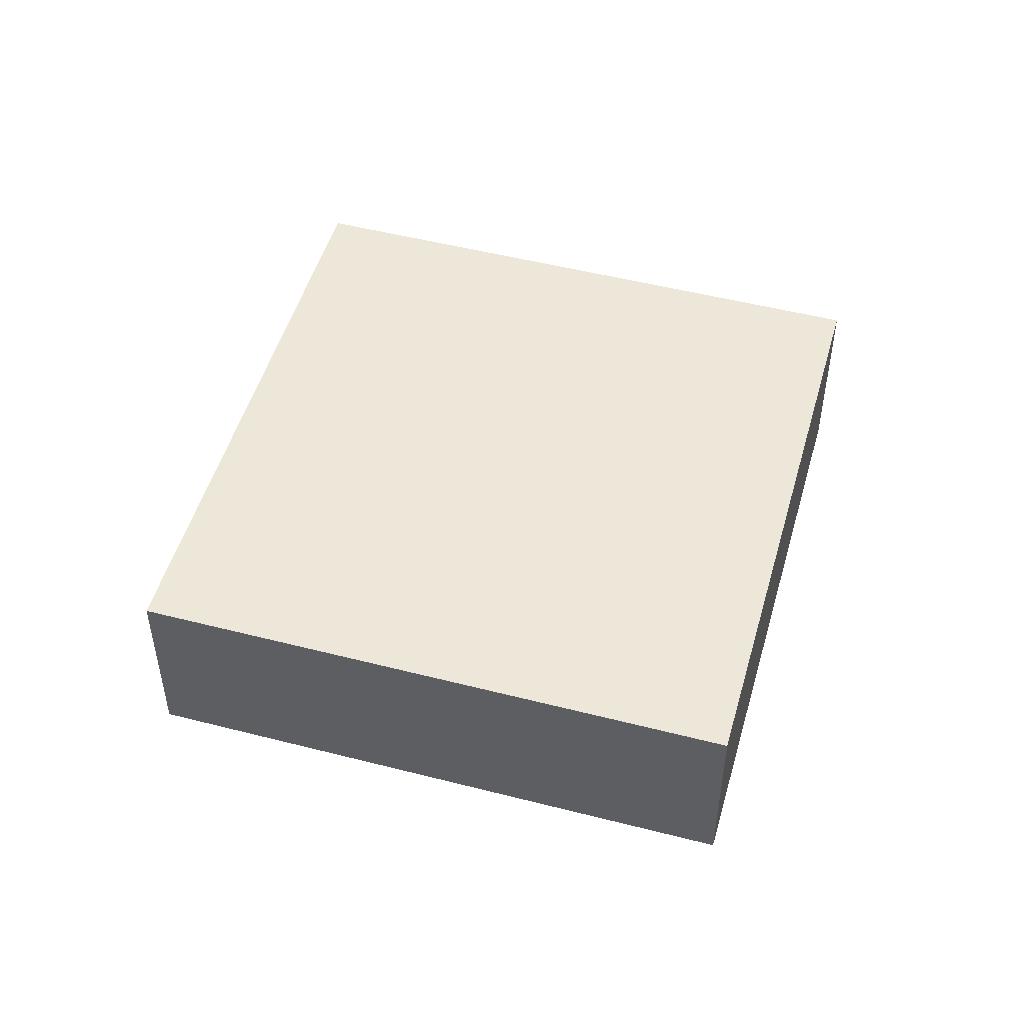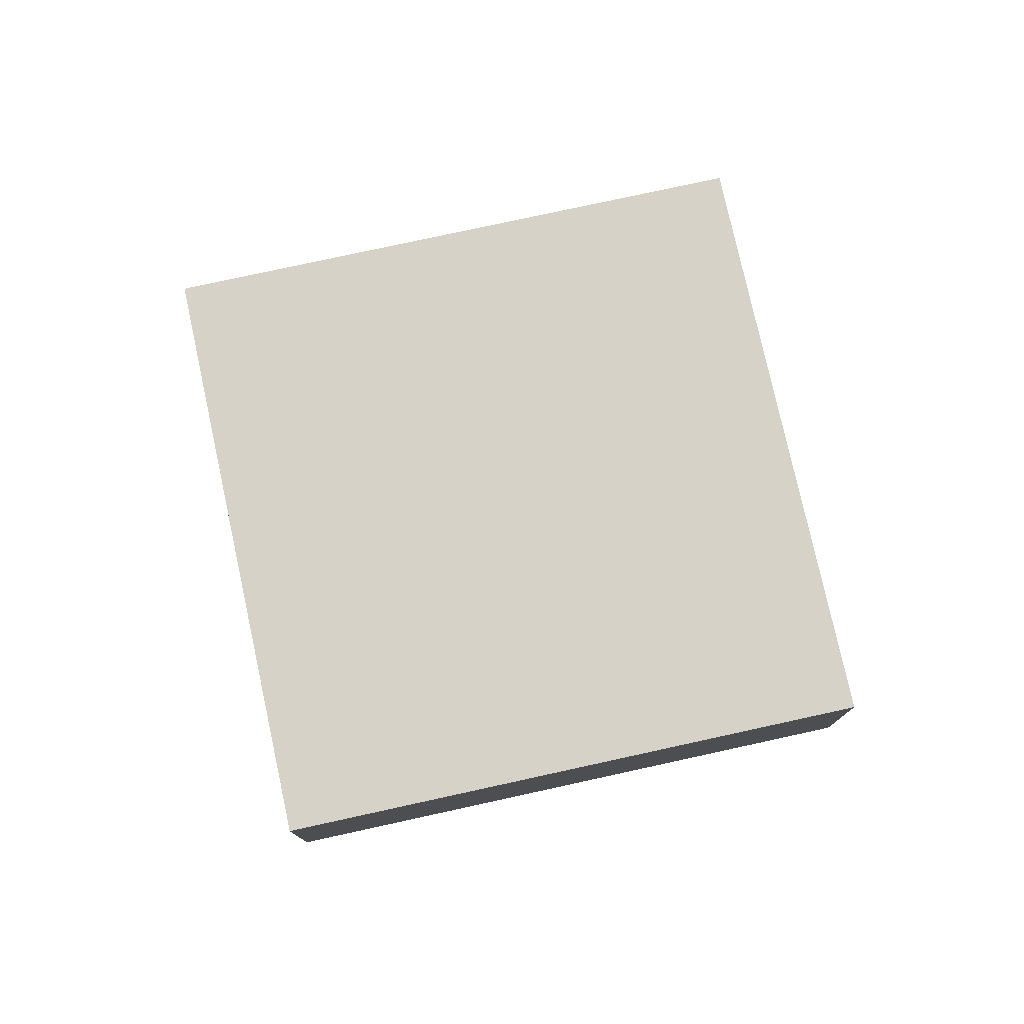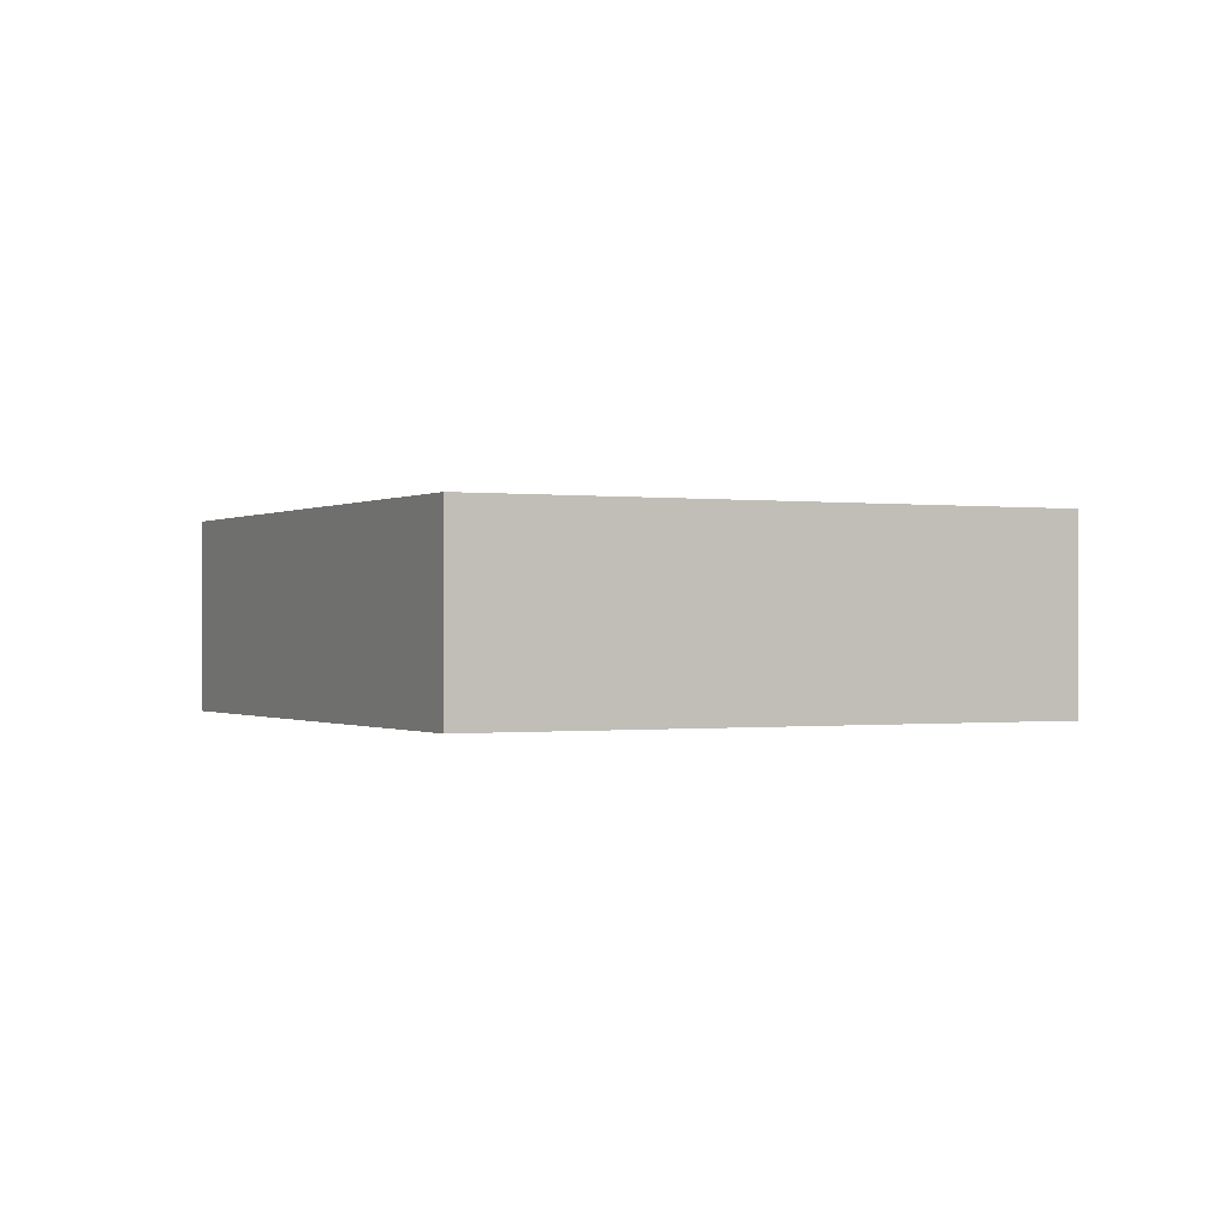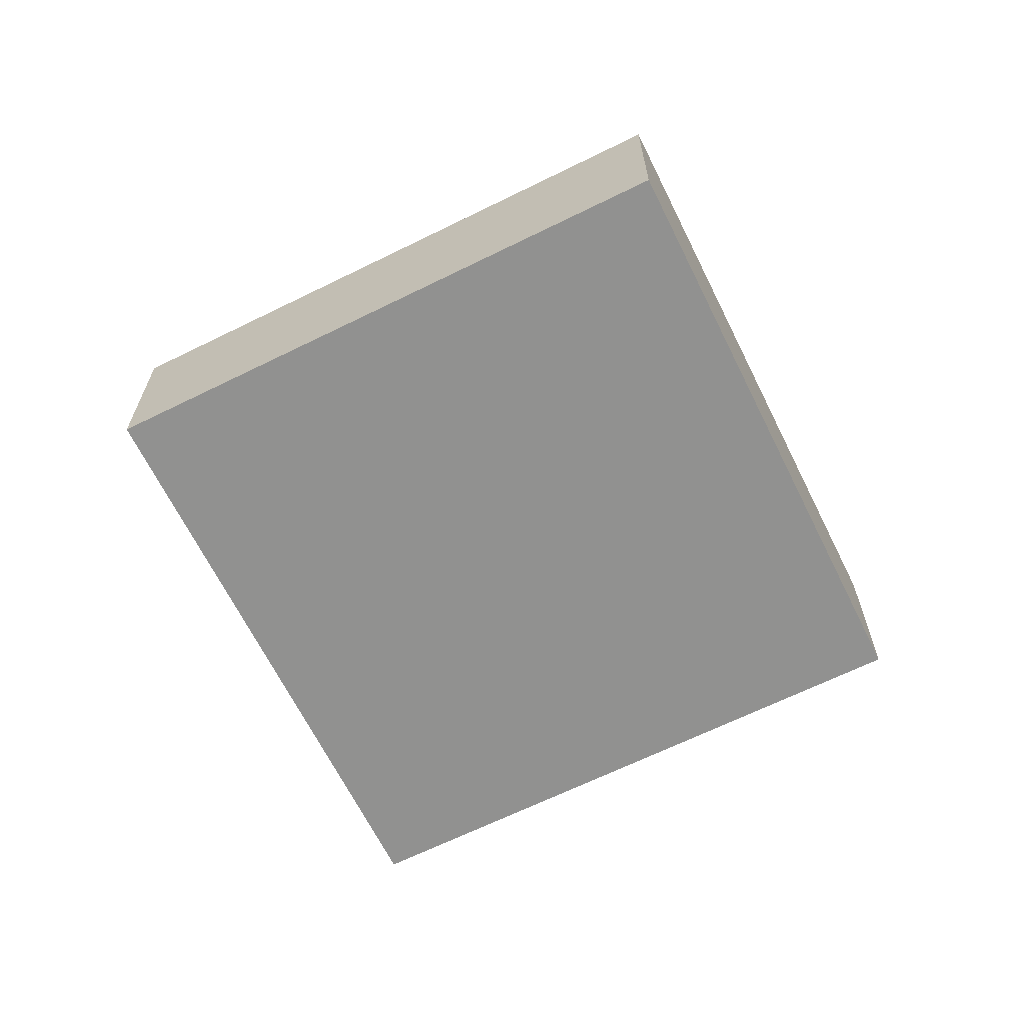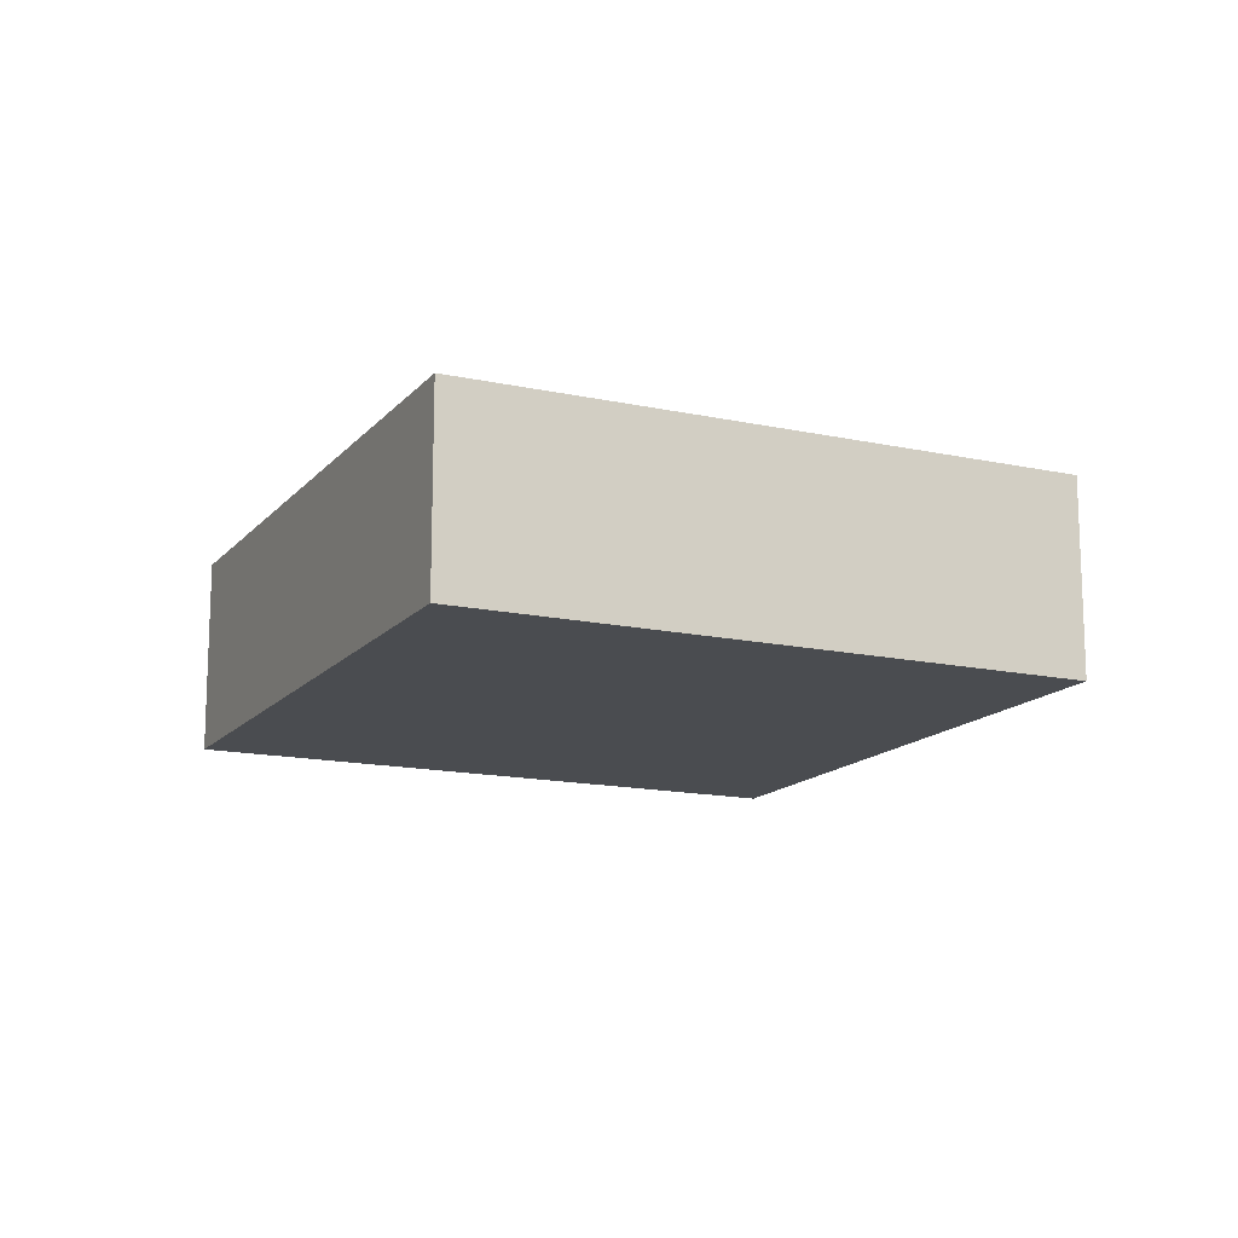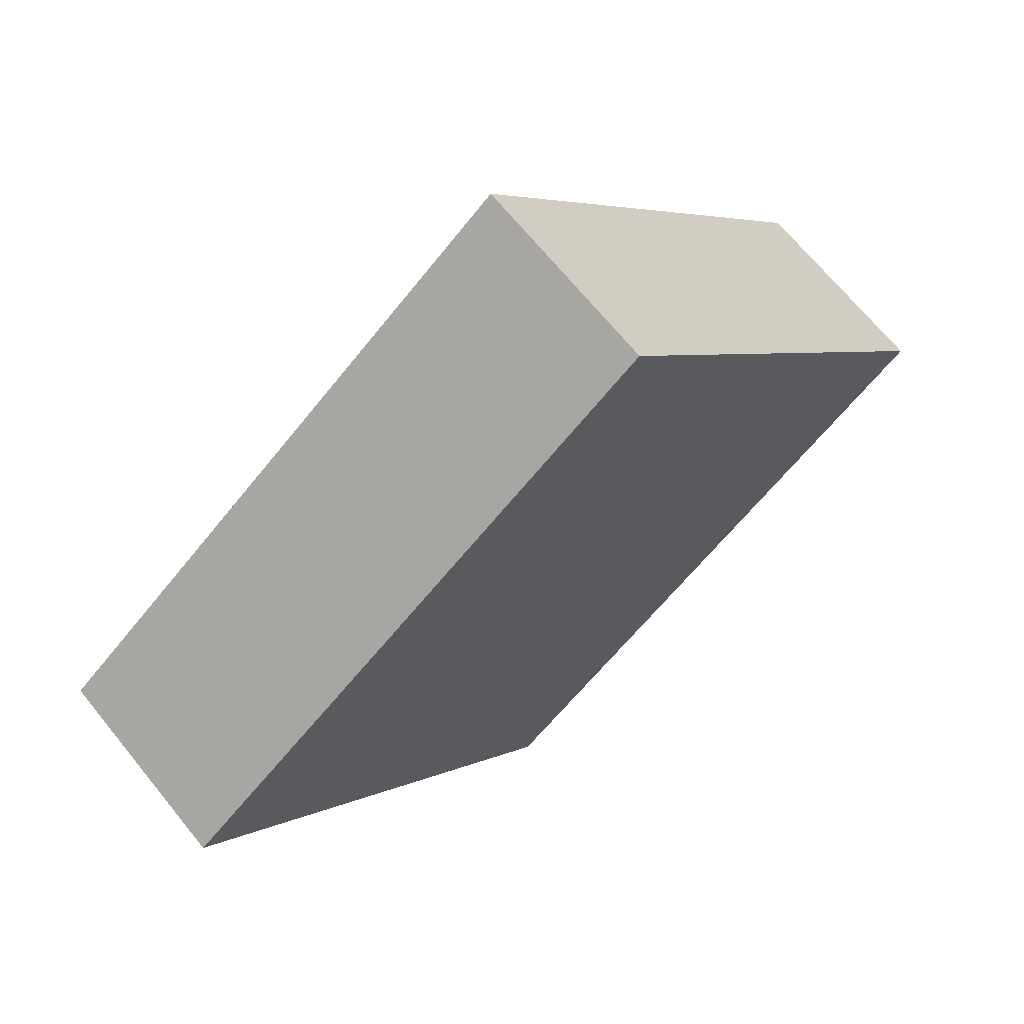
<metadata>
{"format":"obj","ext":"obj","renderer":"f3d","projection":"perspective","resolution":1024,"background":"white","views":[{"elev":50.2,"azim":-126.4,"up":"+Y"},{"elev":77.5,"azim":-64.5,"up":"+Y"},{"elev":-0.3,"azim":-169.2,"up":"+Y"},{"elev":-65.9,"azim":64.2,"up":"+Y"},{"elev":-14.7,"azim":-77.5,"up":"+Y"},{"elev":68.1,"azim":141.0,"up":"+Z"}]}
</metadata>
<code>
o object
v -0.9185 0.002067 -0.06221
v -0.9185 -0.3677 -0.06221
v -0.1814 -0.3677 0.8866
v 0.03029 0.002067 -0.7993
v 0.03029 -0.3677 -0.7993
v -0.9185 -0.3677 -0.06221
v 0.7673 0.002067 0.1495
v 0.7673 -0.3677 0.1495
v 0.03029 -0.3677 -0.7993
v -0.1814 0.002067 0.8866
v -0.1814 -0.3677 0.8866
v 0.7673 -0.3677 0.1495
v -0.9185 -0.3677 -0.06221
v 0.03029 -0.3677 -0.7993
v 0.7673 -0.3677 0.1495
v 0.03029 0.002067 -0.7993
v -0.9185 0.002067 -0.06221
v -0.1814 0.002067 0.8866
v -0.1814 0.002067 0.8866
v -0.9185 0.002067 -0.06221
v 0.03029 0.002067 -0.7993
v 0.7673 0.002067 0.1495
v -0.1814 -0.3677 0.8866
v 0.7673 0.002067 0.1495
f 1 2 3
f 4 5 6
f 7 8 9
f 10 11 12
f 13 14 15
f 16 17 18
f 19 1 3
f 20 4 6
f 21 7 9
f 22 10 12
f 23 13 15
f 24 16 18

</code>
